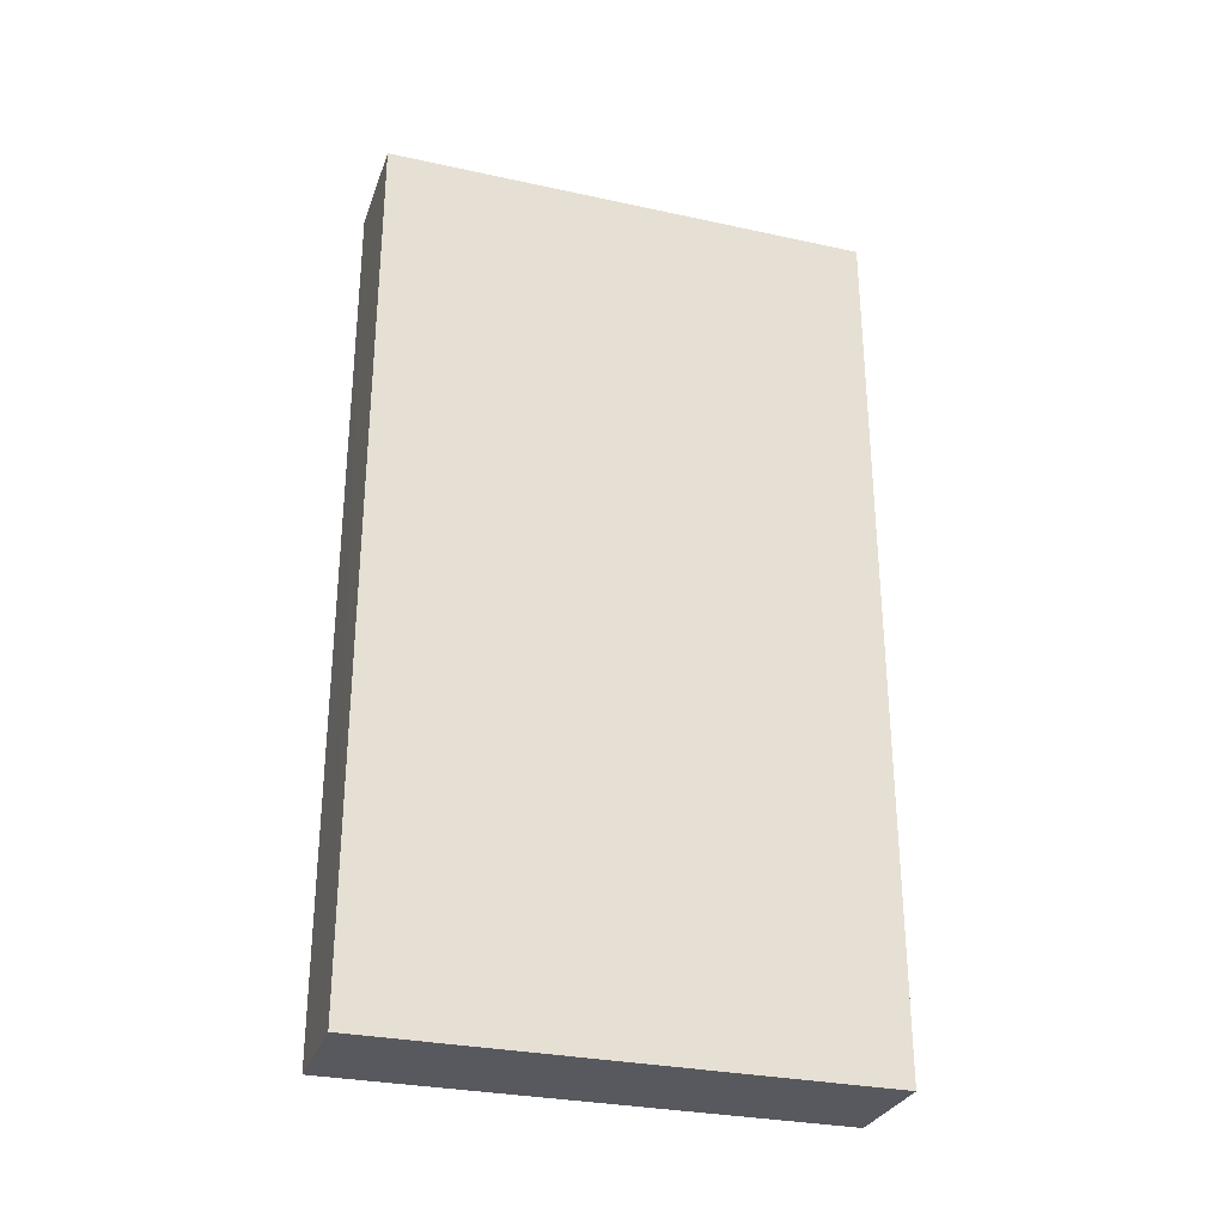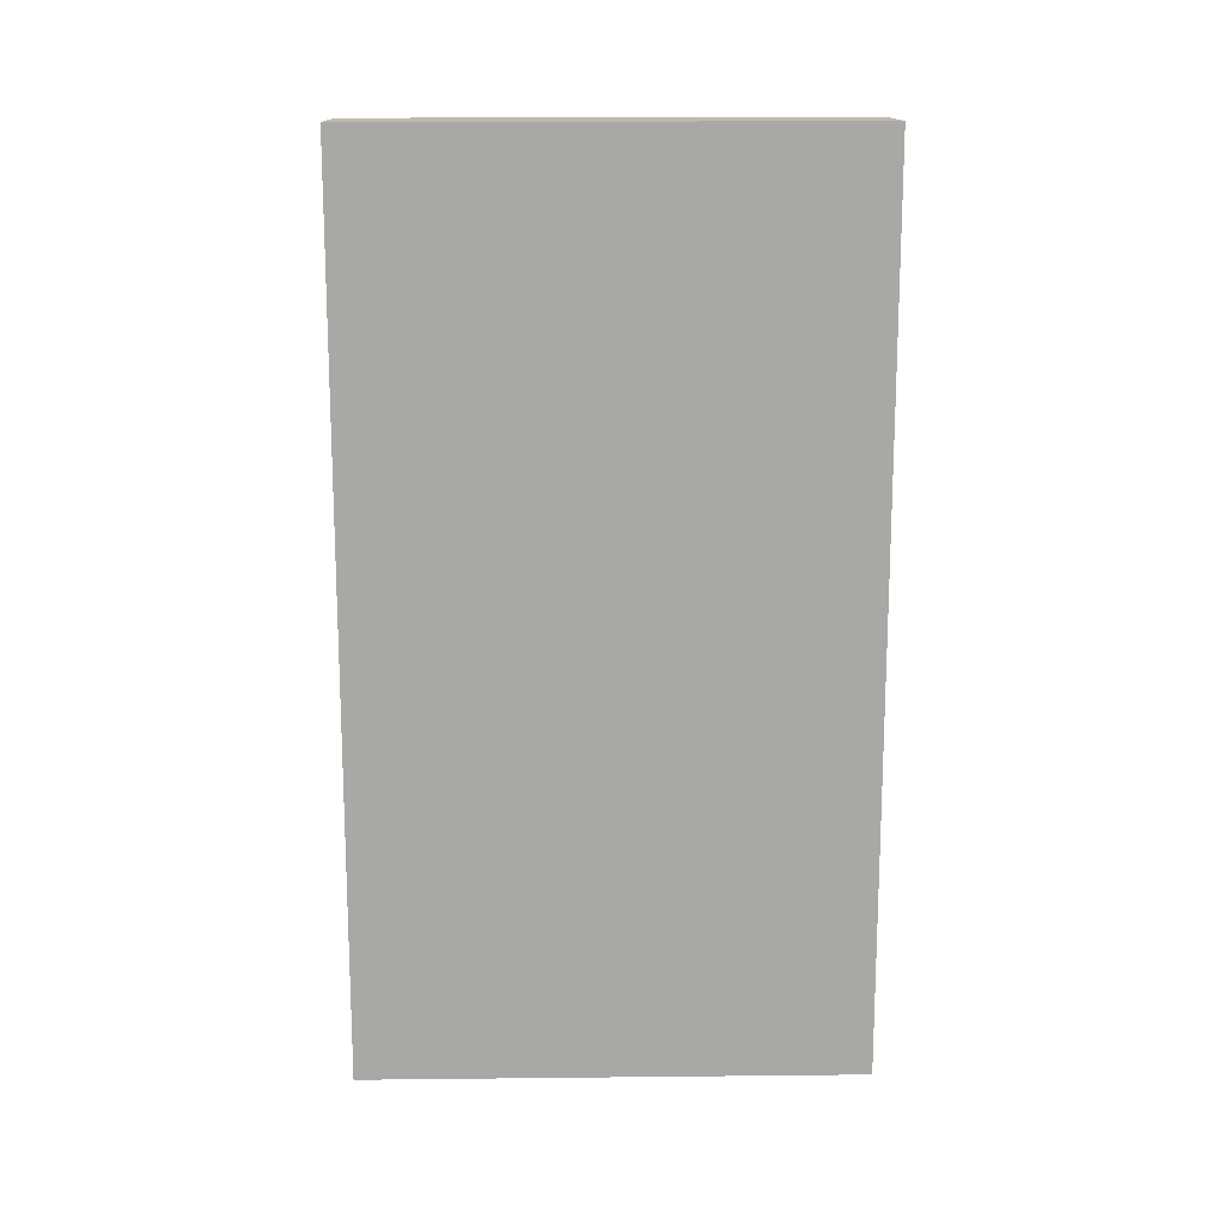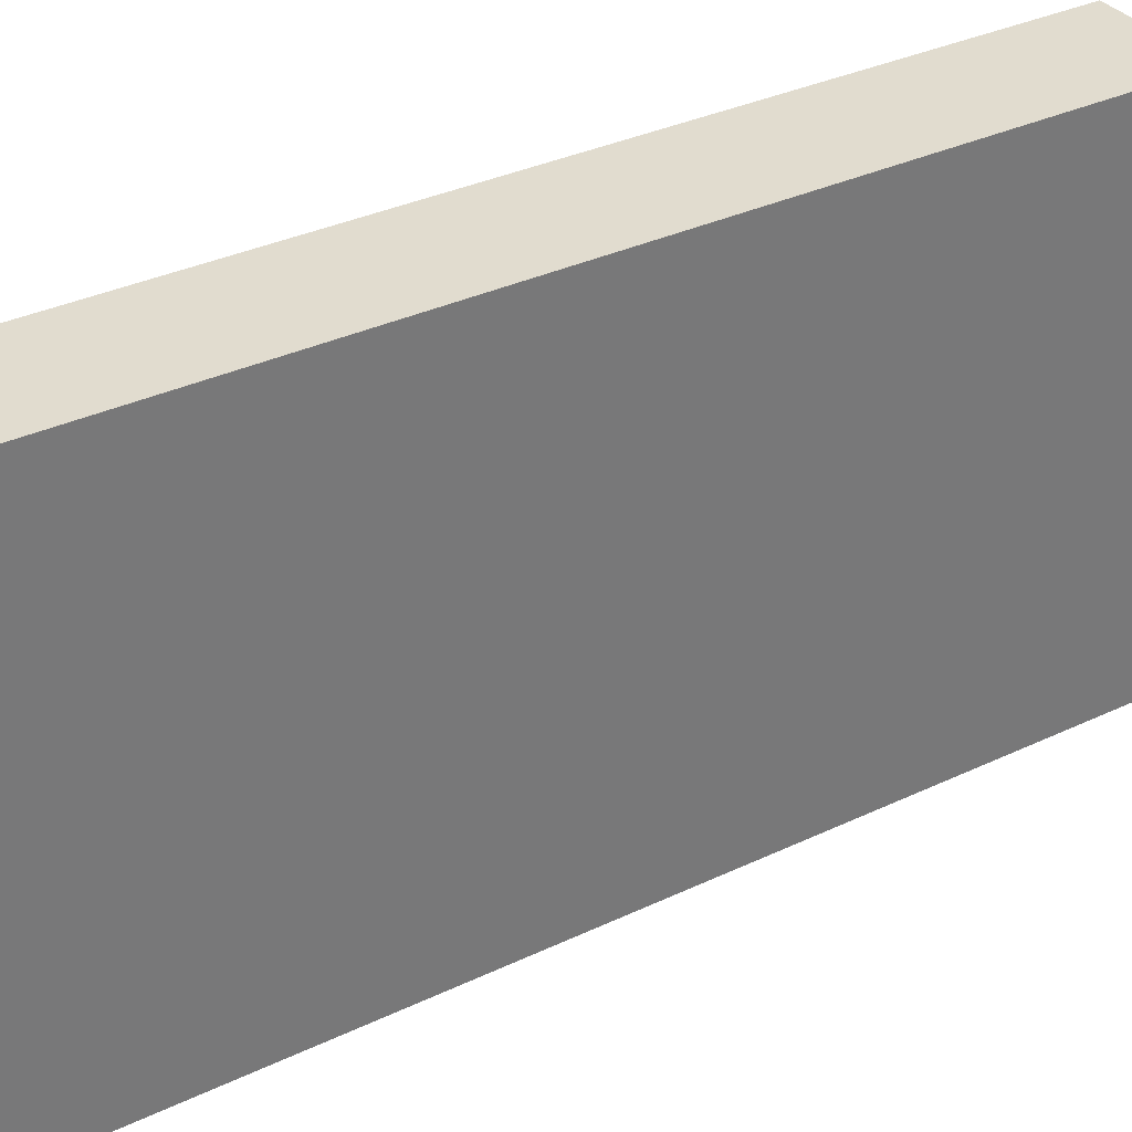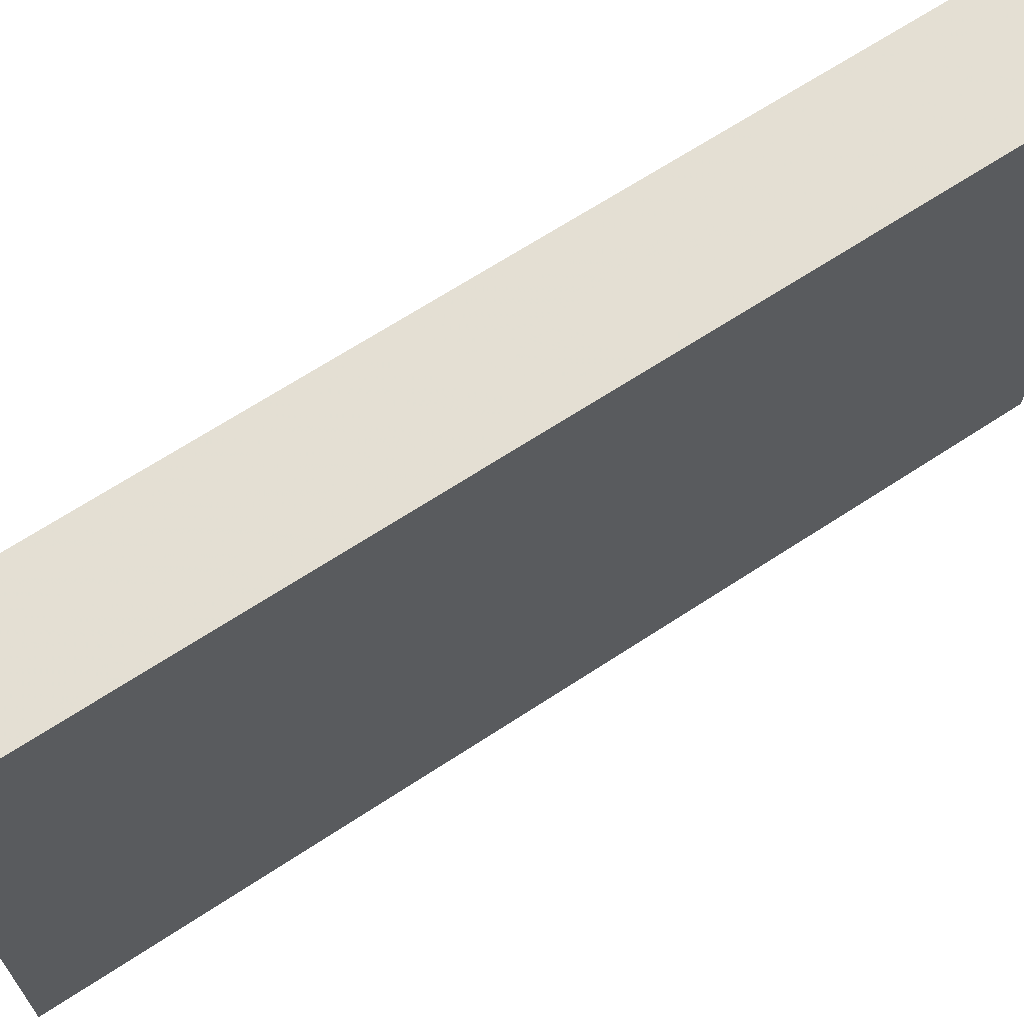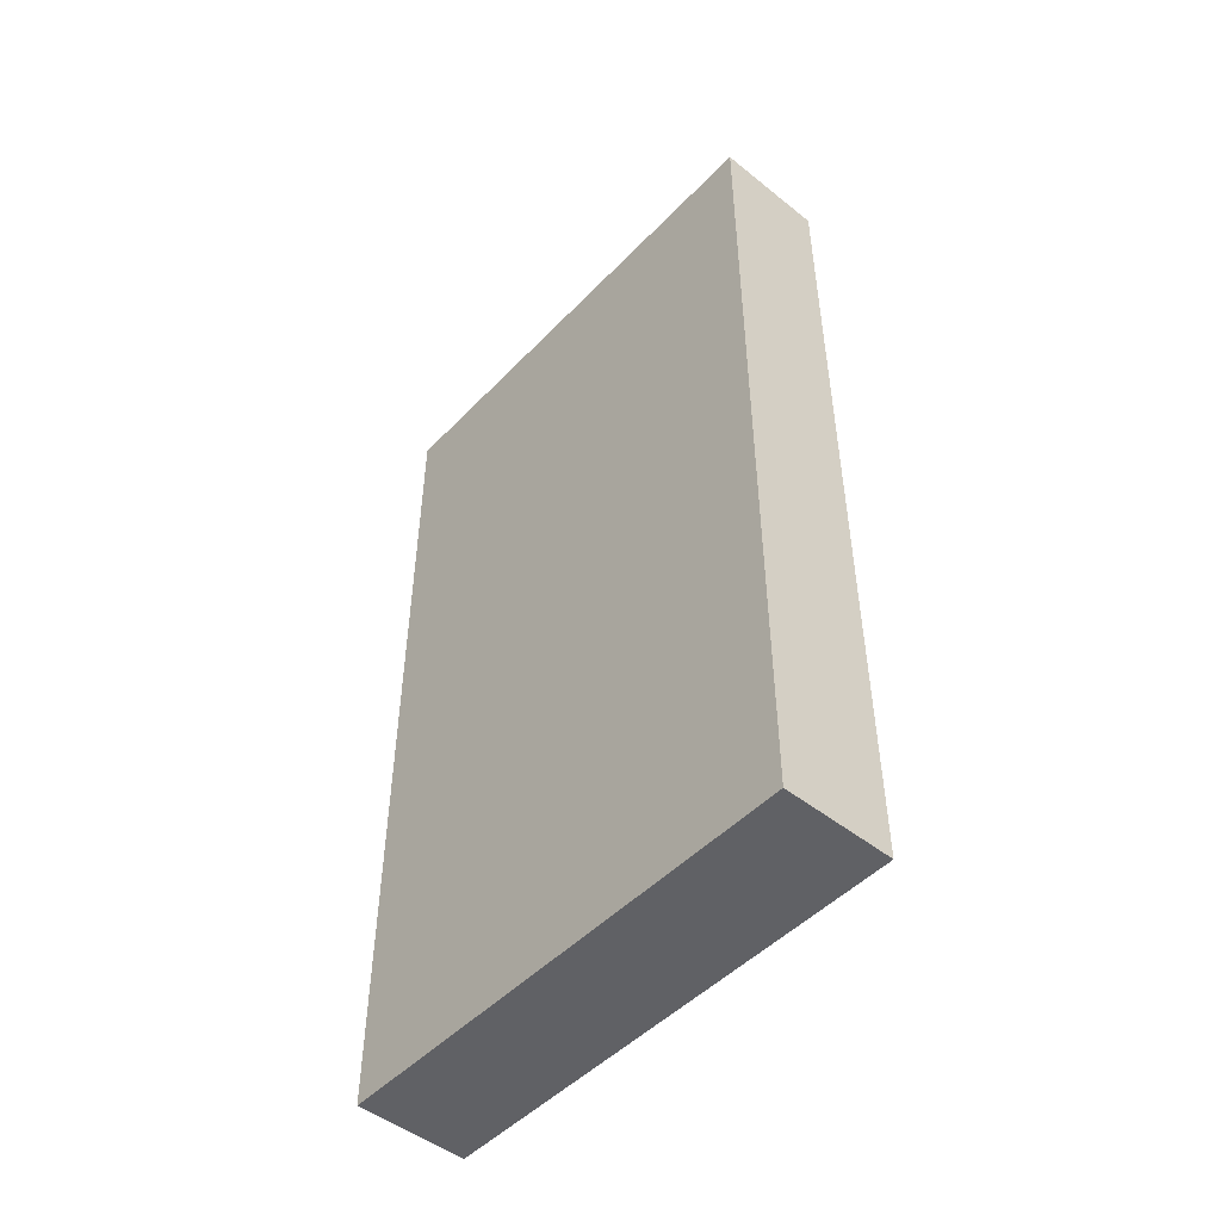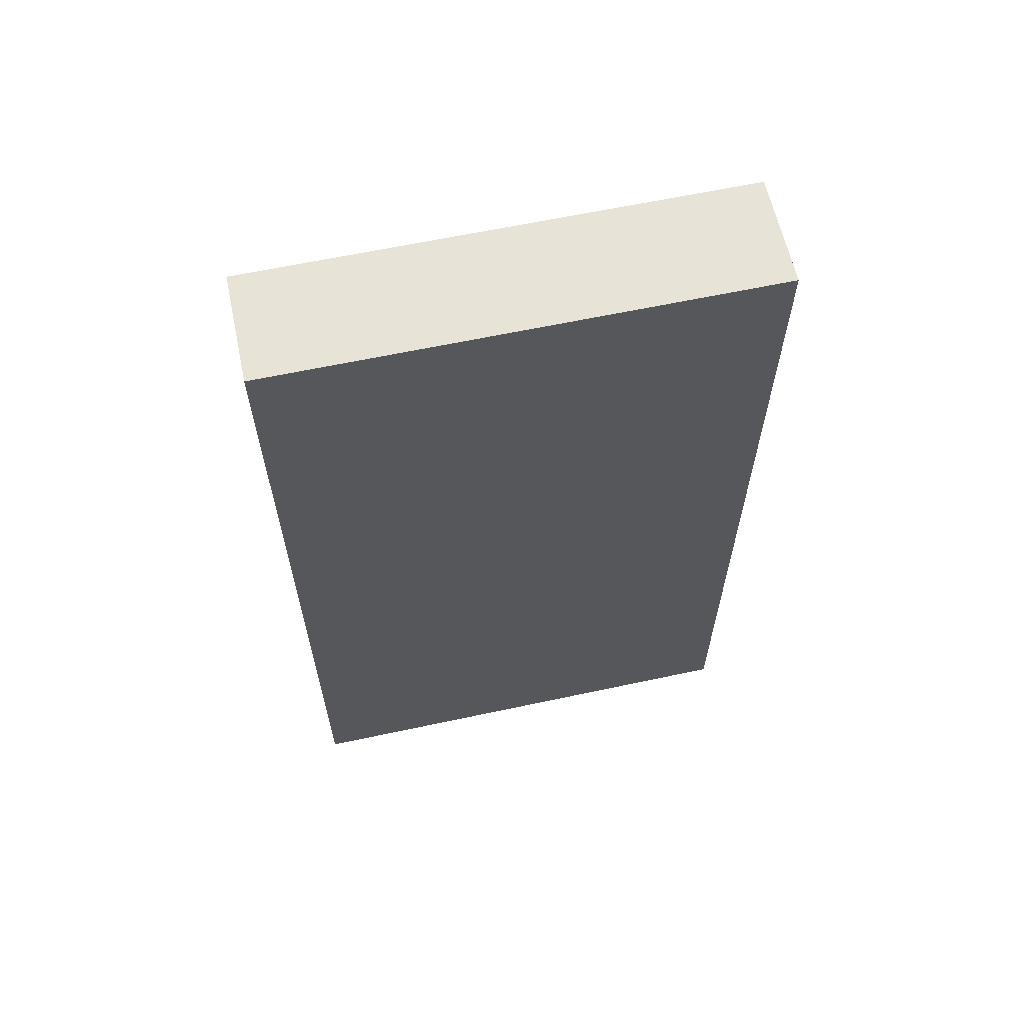
<metadata>
{"format":"obj","ext":"obj","renderer":"f3d","projection":"perspective","resolution":1024,"background":"white","views":[{"elev":-29.4,"azim":72.6,"up":"+Y"},{"elev":15.1,"azim":-91.0,"up":"+Y"},{"elev":34.5,"azim":-122.5,"up":"+Z"},{"elev":66.9,"azim":56.6,"up":"+Z"},{"elev":-48.8,"azim":138.5,"up":"+Y"},{"elev":62.3,"azim":-102.3,"up":"+Y"}]}
</metadata>
<code>
o 11626
v 2247 1876 9.98
v 2247 1876 9.98
v 2247 1876 9.98
v 2247 1876 9.936
v 2247 1876 9.936
v 2247 1876 9.936
v 2247 1876 9.98
v 2247 1876 9.98
v 2247 1876 9.98
v 2247 1876 9.936
v 2247 1876 9.98
v 2247 1876 9.936
v 2247 1876 9.936
v 2247 1876 9.936
v 2247 1876 9.936
v 2247 1876 9.936
v 2247 1876 9.98
v 2247 1876 9.936
v 2247 1876 9.98
v 2247 1876 9.936
v 2247 1876 9.936
v 2247 1876 9.98
v 2247 1876 9.936
v 2247 1876 9.936
v 2247 1876 9.98
v 2247 1876 9.98
v 2247 1876 9.936
v 2247 1876 9.98
v 2247 1876 9.98
f 1 2 3
f 1 4 5
f 6 2 7
f 8 9 7
f 10 7 11
f 12 13 14
f 14 15 16
f 17 15 18
f 19 20 21
f 22 23 20
f 24 25 26
f 27 28 29

</code>
